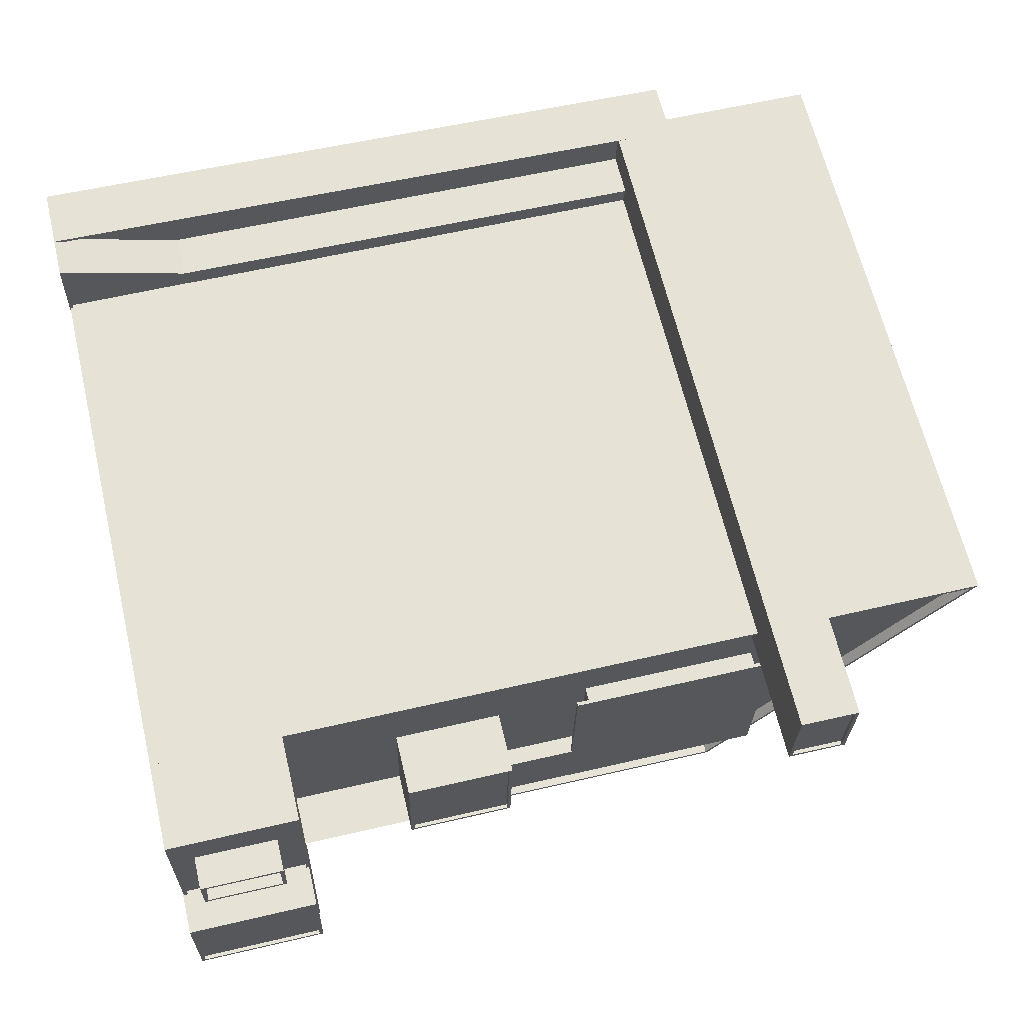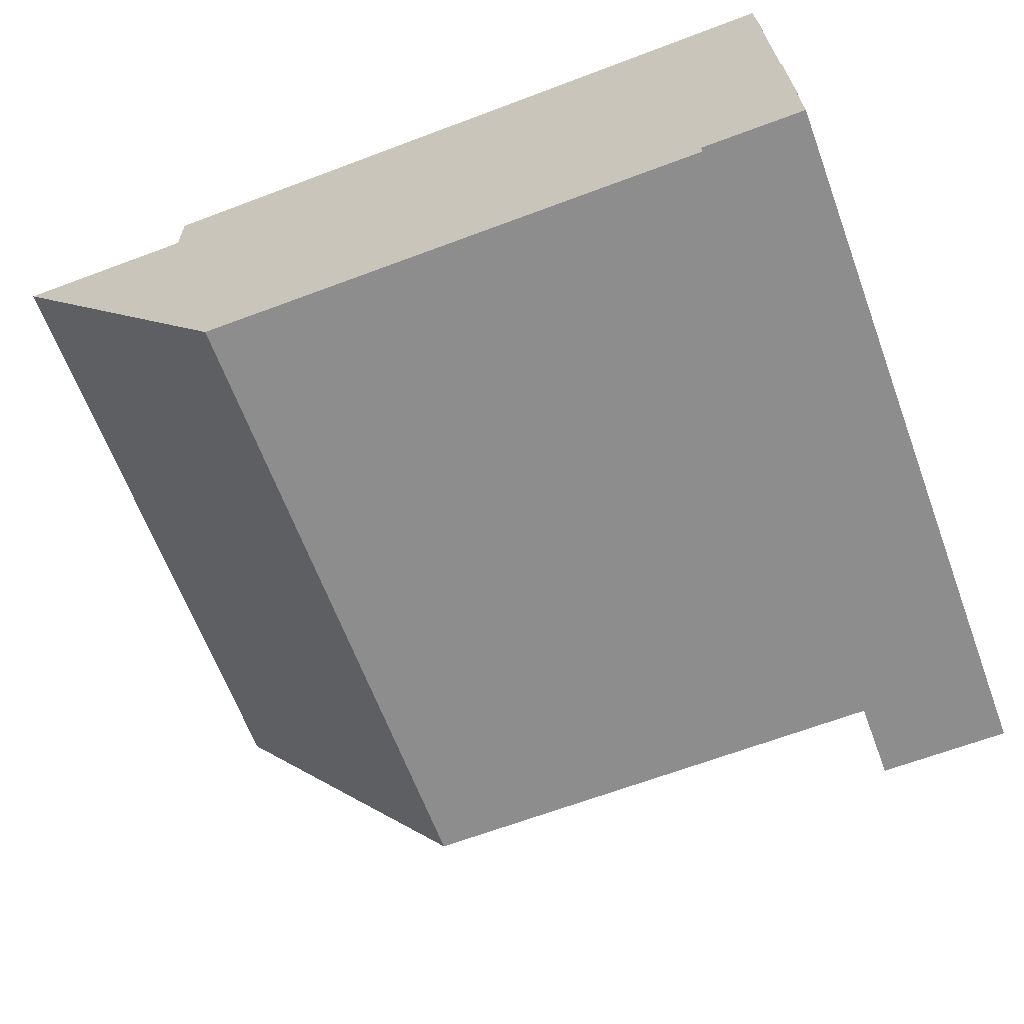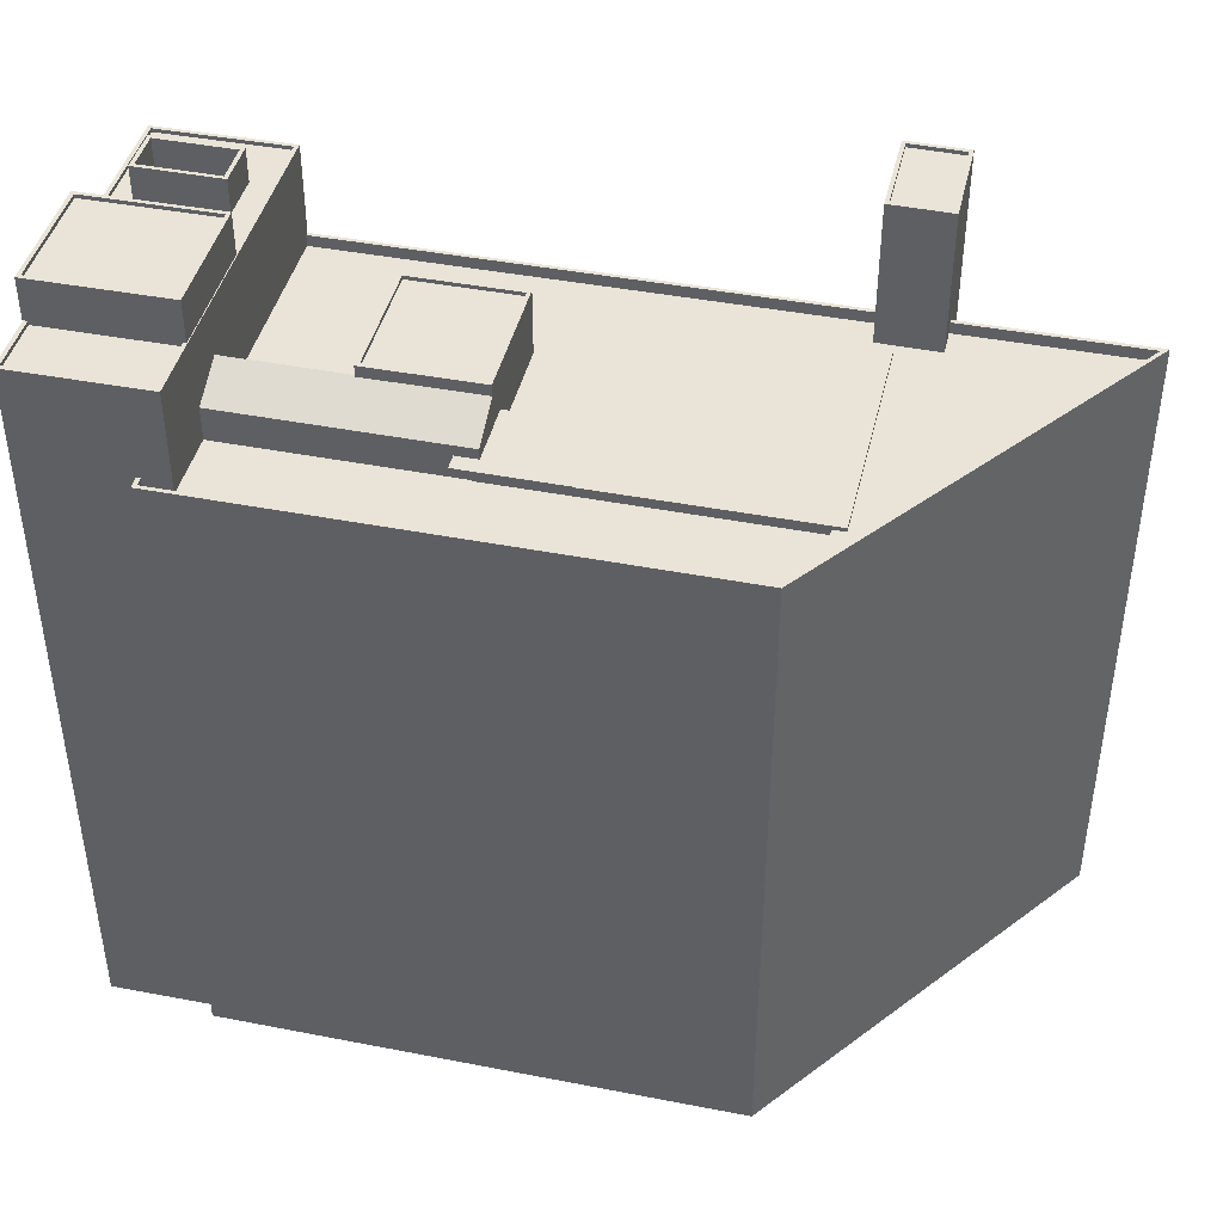
<metadata>
{"format":"obj","ext":"obj","renderer":"f3d","projection":"perspective","resolution":1024,"background":"white","views":[{"elev":64.5,"azim":166.6,"up":"+Z"},{"elev":-64.1,"azim":20.4,"up":"+Z"},{"elev":42.9,"azim":-168.1,"up":"+Y"}]}
</metadata>
<code>
g object_1
v -1.219e+04 0 7724
v -1.219e+04 0 7711
v -1.216e+04 0 7712
v -1.216e+04 0 7725
v -1.219e+04 176 7728
v -1.216e+04 176 7729
v -1.216e+04 176 7708
v -1.219e+04 176 7707
v -1.216e+04 175 7729
v -1.216e+04 175 7708
v -1.216e+04 176 7708
v -1.216e+04 176 7729
v -1.219e+04 175 7728
v -1.216e+04 175 7729
v -1.216e+04 176 7729
v -1.219e+04 176 7728
v -1.219e+04 175 7707
v -1.219e+04 175 7728
v -1.219e+04 176 7728
v -1.219e+04 176 7707
v -1.216e+04 175 7708
v -1.219e+04 175 7707
v -1.219e+04 176 7707
v -1.216e+04 176 7708
v -1.216e+04 174 7725
v -1.216e+04 174 7712
v -1.216e+04 175 7708
v -1.216e+04 175 7729
v -1.219e+04 174 7724
v -1.216e+04 174 7725
v -1.216e+04 175 7729
v -1.219e+04 175 7728
v -1.219e+04 174 7711
v -1.219e+04 174 7724
v -1.219e+04 175 7728
v -1.219e+04 175 7707
v -1.216e+04 174 7712
v -1.219e+04 174 7711
v -1.219e+04 175 7707
v -1.216e+04 175 7708
v -1.216e+04 0 7725
v -1.216e+04 0 7712
v -1.216e+04 174 7712
v -1.216e+04 174 7725
v -1.219e+04 0 7724
v -1.216e+04 0 7725
v -1.216e+04 174 7725
v -1.219e+04 174 7724
v -1.219e+04 0 7711
v -1.219e+04 0 7724
v -1.219e+04 174 7724
v -1.219e+04 174 7711
v -1.216e+04 0 7712
v -1.219e+04 0 7711
v -1.219e+04 174 7711
v -1.216e+04 174 7712
v -1.216e+04 184.2 7723
v -1.209e+04 184.2 7725
v -1.209e+04 178.7 7713
v -1.216e+04 178.7 7712
v -1.216e+04 0 7723
v -1.216e+04 0 7712
v -1.209e+04 0 7713
v -1.209e+04 0 7725
v -1.209e+04 0 7725
v -1.209e+04 0 7713
v -1.209e+04 178.7 7713
v -1.209e+04 184.2 7725
v -1.216e+04 0 7723
v -1.209e+04 0 7725
v -1.209e+04 184.2 7725
v -1.216e+04 184.2 7723
v -1.216e+04 0 7712
v -1.216e+04 0 7723
v -1.216e+04 184.2 7723
v -1.216e+04 178.7 7712
v -1.209e+04 0 7713
v -1.216e+04 0 7712
v -1.216e+04 178.7 7712
v -1.209e+04 178.7 7713
v -1.224e+04 0 7762
v -1.224e+04 0 7710
v -1.219e+04 0 7711
v -1.219e+04 0 7763
v -1.224e+04 175 7760
v -1.219e+04 175 7761
v -1.219e+04 175 7713
v -1.224e+04 175 7712
v -1.219e+04 176 7761
v -1.219e+04 176 7713
v -1.219e+04 175 7713
v -1.219e+04 175 7761
v -1.224e+04 176 7760
v -1.219e+04 176 7761
v -1.219e+04 175 7761
v -1.224e+04 175 7760
v -1.224e+04 176 7712
v -1.224e+04 176 7760
v -1.224e+04 175 7760
v -1.224e+04 175 7712
v -1.219e+04 176 7713
v -1.224e+04 176 7712
v -1.224e+04 175 7712
v -1.219e+04 175 7713
v -1.219e+04 176 7711
v -1.224e+04 176 7710
v -1.224e+04 176 7712
v -1.219e+04 176 7713
v -1.224e+04 176 7762
v -1.224e+04 176 7760
v -1.219e+04 176 7763
v -1.219e+04 176 7761
v -1.219e+04 0 7763
v -1.219e+04 0 7711
v -1.219e+04 176 7711
v -1.219e+04 176 7763
v -1.224e+04 0 7762
v -1.219e+04 0 7763
v -1.219e+04 176 7763
v -1.224e+04 176 7762
v -1.224e+04 0 7710
v -1.224e+04 0 7762
v -1.224e+04 176 7762
v -1.224e+04 176 7710
v -1.219e+04 0 7711
v -1.224e+04 0 7710
v -1.224e+04 176 7710
v -1.219e+04 176 7711
v -1.224e+04 0 7762
v -1.224e+04 0 7710
v -1.219e+04 0 7711
v -1.219e+04 0 7763
v -1.224e+04 176 7766
v -1.219e+04 176 7767
v -1.219e+04 176 7707
v -1.224e+04 176 7706
v -1.219e+04 175 7767
v -1.219e+04 175 7707
v -1.219e+04 176 7707
v -1.219e+04 176 7767
v -1.224e+04 175 7766
v -1.219e+04 175 7767
v -1.219e+04 176 7767
v -1.224e+04 176 7766
v -1.224e+04 175 7706
v -1.224e+04 175 7766
v -1.224e+04 176 7766
v -1.224e+04 176 7706
v -1.219e+04 175 7707
v -1.224e+04 175 7706
v -1.224e+04 176 7706
v -1.219e+04 176 7707
v -1.219e+04 174 7763
v -1.219e+04 174 7711
v -1.219e+04 175 7707
v -1.219e+04 175 7767
v -1.224e+04 174 7762
v -1.219e+04 174 7763
v -1.219e+04 175 7767
v -1.224e+04 175 7766
v -1.224e+04 174 7710
v -1.224e+04 174 7762
v -1.224e+04 175 7766
v -1.224e+04 175 7706
v -1.219e+04 174 7711
v -1.224e+04 174 7710
v -1.224e+04 175 7706
v -1.219e+04 175 7707
v -1.219e+04 0 7763
v -1.219e+04 0 7711
v -1.219e+04 174 7711
v -1.219e+04 174 7763
v -1.224e+04 0 7762
v -1.219e+04 0 7763
v -1.219e+04 174 7763
v -1.224e+04 174 7762
v -1.224e+04 0 7710
v -1.224e+04 0 7762
v -1.224e+04 174 7762
v -1.224e+04 174 7710
v -1.219e+04 0 7711
v -1.224e+04 0 7710
v -1.224e+04 174 7710
v -1.219e+04 174 7711
v -1.216e+04 0 7757
v -1.216e+04 0 7723
v -1.213e+04 0 7724
v -12135 0 7758
v -1.216e+04 186 7756
v -1.214e+04 186 7756
v -1.214e+04 186 7724
v -1.216e+04 186 7724
v -1.214e+04 187 7756
v -1.214e+04 187 7724
v -1.214e+04 186 7724
v -1.214e+04 186 7756
v -1.216e+04 187 7756
v -1.214e+04 187 7756
v -1.214e+04 186 7756
v -1.216e+04 186 7756
v -1.216e+04 187 7724
v -1.216e+04 187 7756
v -1.216e+04 186 7756
v -1.216e+04 186 7724
v -1.214e+04 187 7724
v -1.216e+04 187 7724
v -1.216e+04 186 7724
v -1.214e+04 186 7724
v -1.213e+04 187 7724
v -1.216e+04 187 7723
v -1.216e+04 187 7724
v -1.214e+04 187 7724
v -1.216e+04 187 7757
v -1.216e+04 187 7756
v -12135 187 7758
v -1.214e+04 187 7756
v -12135 0 7758
v -1.213e+04 0 7724
v -1.213e+04 187 7724
v -12135 187 7758
v -1.216e+04 0 7757
v -12135 0 7758
v -12135 187 7758
v -1.216e+04 187 7757
v -1.216e+04 0 7723
v -1.216e+04 0 7757
v -1.216e+04 187 7757
v -1.216e+04 187 7723
v -1.213e+04 0 7724
v -1.216e+04 0 7723
v -1.216e+04 187 7723
v -1.213e+04 187 7724
v -1.225e+04 0 7801
v -1.225e+04 0 7776
v -1.224e+04 0 7776
v -1.224e+04 0 7801
v -1.225e+04 206 7800
v -1.224e+04 206 7800
v -1.224e+04 206 7777
v -1.225e+04 206 7777
v -1.224e+04 207 7800
v -1.224e+04 207 7777
v -1.224e+04 206 7777
v -1.224e+04 206 7800
v -1.225e+04 207 7777
v -1.225e+04 207 7800
v -1.225e+04 206 7800
v -1.225e+04 206 7777
v -1.224e+04 207 7777
v -1.225e+04 207 7777
v -1.225e+04 206 7777
v -1.224e+04 206 7777
v -1.224e+04 207 7776
v -1.225e+04 207 7776
v -1.225e+04 207 7777
v -1.224e+04 207 7777
v -1.225e+04 207 7801
v -1.225e+04 207 7800
v -1.224e+04 207 7801
v -1.224e+04 207 7800
v -1.224e+04 0 7801
v -1.224e+04 0 7776
v -1.224e+04 207 7776
v -1.224e+04 207 7801
v -1.225e+04 0 7801
v -1.224e+04 0 7801
v -1.224e+04 207 7801
v -1.225e+04 207 7801
v -1.225e+04 0 7776
v -1.225e+04 0 7801
v -1.225e+04 207 7801
v -1.225e+04 207 7776
v -1.224e+04 0 7776
v -1.225e+04 0 7776
v -1.225e+04 207 7776
v -1.224e+04 207 7776
v -1.21e+04 0 7772
v -1.21e+04 0 7759
v -1.207e+04 0 7760
v -1.207e+04 0 7772
v -1.21e+04 194 7770
v -1.208e+04 194 7771
v -1.208e+04 194 7760
v -1.21e+04 194 7760
v -1.208e+04 205 7771
v -1.208e+04 205 7760
v -1.208e+04 194 7760
v -1.208e+04 194 7771
v -1.21e+04 205 7770
v -1.208e+04 205 7771
v -1.208e+04 194 7771
v -1.21e+04 194 7770
v -1.21e+04 205 7760
v -1.21e+04 205 7770
v -1.21e+04 194 7770
v -1.21e+04 194 7760
v -1.208e+04 205 7760
v -1.21e+04 205 7760
v -1.21e+04 194 7760
v -1.208e+04 194 7760
v -1.207e+04 205 7760
v -1.21e+04 205 7759
v -1.21e+04 205 7760
v -1.208e+04 205 7760
v -1.21e+04 205 7772
v -1.21e+04 205 7770
v -1.207e+04 205 7772
v -1.208e+04 205 7771
v -1.207e+04 0 7772
v -1.207e+04 0 7760
v -1.207e+04 205 7760
v -1.207e+04 205 7772
v -1.21e+04 0 7772
v -1.207e+04 0 7772
v -1.207e+04 205 7772
v -1.21e+04 205 7772
v -1.21e+04 0 7759
v -1.21e+04 0 7772
v -1.21e+04 205 7772
v -1.21e+04 205 7759
v -1.207e+04 0 7760
v -1.21e+04 0 7759
v -1.21e+04 205 7759
v -1.207e+04 205 7760
v -1.21e+04 0 7743
v -1.21e+04 0 7711
v -1.207e+04 0 7712
v -1.207e+04 0 7744
v -1.21e+04 207 7742
v -1.207e+04 207 7743
v -1.207e+04 207 7713
v -1.21e+04 207 7712
v -1.207e+04 208 7743
v -1.207e+04 208 7713
v -1.207e+04 207 7713
v -1.207e+04 207 7743
v -1.21e+04 208 7742
v -1.207e+04 208 7743
v -1.207e+04 207 7743
v -1.21e+04 207 7742
v -1.21e+04 208 7712
v -1.21e+04 208 7742
v -1.21e+04 207 7742
v -1.21e+04 207 7712
v -1.207e+04 208 7713
v -1.21e+04 208 7712
v -1.21e+04 207 7712
v -1.207e+04 207 7713
v -1.207e+04 208 7712
v -1.21e+04 208 7711
v -1.21e+04 208 7712
v -1.207e+04 208 7713
v -1.21e+04 208 7743
v -1.21e+04 208 7742
v -1.207e+04 208 7744
v -1.207e+04 208 7743
v -1.207e+04 0 7744
v -1.207e+04 0 7712
v -1.207e+04 208 7712
v -1.207e+04 208 7744
v -1.21e+04 0 7743
v -1.207e+04 0 7744
v -1.207e+04 208 7744
v -1.21e+04 208 7743
v -1.21e+04 0 7711
v -1.21e+04 0 7743
v -1.21e+04 208 7743
v -1.21e+04 208 7711
v -1.207e+04 0 7712
v -1.21e+04 0 7711
v -1.21e+04 208 7711
v -1.207e+04 208 7712
v -1.21e+04 0 7787
v -1.21e+04 0 7695
v -1.207e+04 0 7695
v -1.207e+04 0 7787
v -1.21e+04 196 7786
v -1.207e+04 196 7786
v -1.207e+04 196 7696
v -1.21e+04 196 7696
v -1.207e+04 197 7786
v -1.207e+04 197 7696
v -1.207e+04 196 7696
v -1.207e+04 196 7786
v -1.21e+04 197 7786
v -1.207e+04 197 7786
v -1.207e+04 196 7786
v -1.21e+04 196 7786
v -1.21e+04 197 7696
v -1.21e+04 197 7786
v -1.21e+04 196 7786
v -1.21e+04 196 7696
v -1.207e+04 197 7696
v -1.21e+04 197 7696
v -1.21e+04 196 7696
v -1.207e+04 196 7696
v -1.207e+04 197 7695
v -1.21e+04 197 7695
v -1.21e+04 197 7696
v -1.207e+04 197 7696
v -1.21e+04 197 7787
v -1.21e+04 197 7786
v -1.207e+04 197 7787
v -1.207e+04 197 7786
v -1.207e+04 0 7787
v -1.207e+04 0 7695
v -1.207e+04 197 7695
v -1.207e+04 197 7787
v -1.21e+04 0 7787
v -1.207e+04 0 7787
v -1.207e+04 197 7787
v -1.21e+04 197 7787
v -1.21e+04 0 7695
v -1.21e+04 0 7787
v -1.21e+04 197 7787
v -1.21e+04 197 7695
v -1.207e+04 0 7695
v -1.21e+04 0 7695
v -1.21e+04 197 7695
v -1.207e+04 197 7695
v -1.223e+04 0 7689
v -1.209e+04 0 7700
v -1.207e+04 0 7787
v -1.23e+04 0 7783
v -1.207e+04 0 7700
v -1.209e+04 0 7692
v -1.223e+04 170 7690
v -1.23e+04 170 7782
v -1.207e+04 170 7786
v -1.21e+04 170 7702
v -1.207e+04 170 7700
v -1.21e+04 170 7692
v -1.207e+04 173 7786
v -1.207e+04 173 7700
v -1.207e+04 170 7700
v -1.207e+04 170 7786
v -1.23e+04 173 7782
v -1.207e+04 173 7786
v -1.207e+04 170 7786
v -1.23e+04 170 7782
v -1.223e+04 173 7690
v -1.23e+04 173 7782
v -1.23e+04 170 7782
v -1.223e+04 170 7690
v -1.21e+04 173 7692
v -1.223e+04 173 7690
v -1.223e+04 170 7690
v -1.21e+04 170 7692
v -1.21e+04 173 7702
v -1.21e+04 173 7692
v -1.21e+04 170 7692
v -1.21e+04 170 7702
v -1.207e+04 173 7700
v -1.21e+04 173 7702
v -1.21e+04 170 7702
v -1.207e+04 170 7700
v -1.207e+04 173 7700
v -1.209e+04 173 7700
v -1.21e+04 173 7702
v -1.207e+04 173 7700
v -1.209e+04 173 7692
v -1.21e+04 173 7692
v -1.223e+04 173 7689
v -1.223e+04 173 7690
v -1.23e+04 173 7783
v -1.23e+04 173 7782
v -1.207e+04 173 7787
v -1.207e+04 173 7786
v -1.207e+04 0 7787
v -1.207e+04 0 7700
v -1.207e+04 173 7700
v -1.207e+04 173 7787
v -1.23e+04 0 7783
v -1.207e+04 0 7787
v -1.207e+04 173 7787
v -1.23e+04 173 7783
v -1.223e+04 0 7689
v -1.23e+04 0 7783
v -1.23e+04 173 7783
v -1.223e+04 173 7689
v -1.209e+04 0 7692
v -1.223e+04 0 7689
v -1.223e+04 173 7689
v -1.209e+04 173 7692
v -1.209e+04 0 7700
v -1.209e+04 0 7692
v -1.209e+04 173 7692
v -1.209e+04 173 7700
v -1.207e+04 0 7700
v -1.209e+04 0 7700
v -1.209e+04 173 7700
v -1.207e+04 173 7700
v -1.224e+04 0 7782
v -1.224e+04 0 7790
v -1.224e+04 27 7790
v -1.224e+04 27 7782
v -1.207e+04 0 7786
v -1.207e+04 27 7786
v -1.224e+04 0 7790
v -1.21e+04 0 7794
v -1.21e+04 27 7794
v -1.224e+04 27 7790
v -1.21e+04 0 7794
v -1.207e+04 0 7807
v -1.207e+04 27 7807
v -1.21e+04 27 7794
v -1.207e+04 0 7807
v -1.207e+04 0 7786
v -1.207e+04 27 7786
v -1.207e+04 27 7807
v -1.224e+04 27 7782
v -1.224e+04 27 7790
v -1.224e+04 27 7790
v -1.224e+04 27 7784
v -1.21e+04 27 7794
v -1.21e+04 27 7793
v -1.207e+04 27 7807
v -1.207e+04 27 7805
v -1.207e+04 27 7786
v -1.207e+04 27 7786
v -1.224e+04 27 7784
v -1.224e+04 27 7790
v -1.224e+04 26 7790
v -1.224e+04 26 7784
v -1.207e+04 27 7786
v -1.207e+04 26 7786
v -1.224e+04 27 7790
v -1.21e+04 27 7793
v -1.21e+04 26 7793
v -1.224e+04 26 7790
v -1.21e+04 27 7793
v -1.207e+04 27 7805
v -1.207e+04 26 7805
v -1.21e+04 26 7793
v -1.207e+04 27 7805
v -1.207e+04 27 7786
v -1.207e+04 26 7786
v -1.207e+04 26 7805
v -1.21e+04 26 7793
v -1.207e+04 26 7805
v -1.207e+04 26 7786
v -1.224e+04 26 7784
v -1.224e+04 26 7790
v -1.21e+04 0 7794
v -1.224e+04 0 7782
v -1.207e+04 0 7786
v -1.207e+04 0 7807
v -1.224e+04 0 7790
v -1.224e+04 0 7782
v -1.224e+04 0 7801
v -1.224e+04 16 7801
v -1.224e+04 16 7782
v -1.224e+04 0 7801
v -1.207e+04 0 7807
v -1.207e+04 16 7807
v -1.224e+04 16 7801
v -1.207e+04 0 7807
v -1.207e+04 0 7786
v -1.207e+04 16 7786
v -1.207e+04 16 7807
v -1.207e+04 0 7786
v -1.224e+04 0 7782
v -1.224e+04 16 7782
v -1.207e+04 16 7786
v -1.224e+04 16 7782
v -1.224e+04 16 7801
v -1.224e+04 16 7800
v -1.224e+04 16 7784
v -1.207e+04 16 7807
v -1.207e+04 16 7806
v -1.207e+04 16 7786
v -1.207e+04 16 7786
v -1.224e+04 16 7784
v -1.224e+04 16 7800
v -1.224e+04 15 7800
v -1.224e+04 15 7784
v -1.224e+04 16 7800
v -1.207e+04 16 7806
v -1.207e+04 15 7806
v -1.224e+04 15 7800
v -1.207e+04 16 7806
v -1.207e+04 16 7786
v -1.207e+04 15 7786
v -1.207e+04 15 7806
v -1.207e+04 16 7786
v -1.224e+04 16 7784
v -1.224e+04 15 7784
v -1.207e+04 15 7786
v -1.207e+04 15 7806
v -1.207e+04 15 7786
v -1.224e+04 15 7784
v -1.224e+04 15 7800
v -1.207e+04 0 7807
v -1.224e+04 0 7801
v -1.224e+04 0 7782
v -1.207e+04 0 7786
v -1.225e+04 207 7800
v -1.224e+04 207 7800
v -1.224e+04 206 7800
v -1.225e+04 206 7800
f 1 2 3 4
f 5 6 7 8
f 9 10 11 12
f 13 14 15 16
f 17 18 19 20
f 21 22 23 24
f 25 26 27 28
f 29 30 31 32
f 33 34 35 36
f 37 38 39 40
f 41 42 43 44
f 45 46 47 48
f 49 50 51 52
f 53 54 55 56
f 57 58 59 60
f 61 62 63 64
f 65 66 67 68
f 69 70 71 72
f 73 74 75 76
f 77 78 79 80
f 81 82 83 84
f 85 86 87 88
f 89 90 91 92
f 93 94 95 96
f 97 98 99 100
f 101 102 103 104
f 105 106 107 108
f 106 109 110 107
f 109 111 112 110
f 111 105 108 112
f 113 114 115 116
f 117 118 119 120
f 121 122 123 124
f 125 126 127 128
f 129 130 131 132
f 133 134 135 136
f 137 138 139 140
f 141 142 143 144
f 145 146 147 148
f 149 150 151 152
f 153 154 155 156
f 157 158 159 160
f 161 162 163 164
f 165 166 167 168
f 169 170 171 172
f 173 174 175 176
f 177 178 179 180
f 181 182 183 184
f 185 186 187 188
f 189 190 191 192
f 193 194 195 196
f 197 198 199 200
f 201 202 203 204
f 205 206 207 208
f 209 210 211 212
f 210 213 214 211
f 213 215 216 214
f 215 209 212 216
f 217 218 219 220
f 221 222 223 224
f 225 226 227 228
f 229 230 231 232
f 233 234 235 236
f 237 238 239 240
f 241 242 243 244
f 245 246 247 248
f 249 250 251 252
f 253 254 255 256
f 254 257 258 255
f 257 259 260 258
f 259 253 256 260
f 261 262 263 264
f 265 266 267 268
f 269 270 271 272
f 273 274 275 276
f 277 278 279 280
f 281 282 283 284
f 285 286 287 288
f 289 290 291 292
f 293 294 295 296
f 297 298 299 300
f 301 302 303 304
f 302 305 306 303
f 305 307 308 306
f 307 301 304 308
f 309 310 311 312
f 313 314 315 316
f 317 318 319 320
f 321 322 323 324
f 325 326 327 328
f 329 330 331 332
f 333 334 335 336
f 337 338 339 340
f 341 342 343 344
f 345 346 347 348
f 349 350 351 352
f 350 353 354 351
f 353 355 356 354
f 355 349 352 356
f 357 358 359 360
f 361 362 363 364
f 365 366 367 368
f 369 370 371 372
f 373 374 375 376
f 377 378 379 380
f 381 382 383 384
f 385 386 387 388
f 389 390 391 392
f 393 394 395 396
f 397 398 399 400
f 398 401 402 399
f 401 403 404 402
f 403 397 400 404
f 405 406 407 408
f 409 410 411 412
f 413 414 415 416
f 417 418 419 420
f 421 422 423 424
f 423 422 425
f 426 422 421
f 427 428 429 430
f 429 431 430
f 432 427 430
f 433 434 435 436
f 437 438 439 440
f 441 442 443 444
f 445 446 447 448
f 449 450 451 452
f 453 454 455 456
f 457 458 459 460
f 458 461 462 459
f 461 463 464 462
f 463 465 466 464
f 465 467 468 466
f 467 457 460 468
f 469 470 471 472
f 473 474 475 476
f 477 478 479 480
f 481 482 483 484
f 485 486 487 488
f 489 490 491 492
f 493 494 495 496
f 497 493 496 498
f 499 500 501 502
f 503 504 505 506
f 507 508 509 510
f 511 512 513 514
f 512 515 516 513
f 515 517 518 516
f 517 519 520 518
f 519 511 514 520
f 521 522 523 524
f 525 521 524 526
f 527 528 529 530
f 531 532 533 534
f 535 536 537 538
f 539 540 541 542
f 543 539 542
f 544 545 546 547
f 548 545 544
f 549 550 551 552
f 553 554 555 556
f 557 558 559 560
f 561 562 563 564
f 565 566 567 568
f 566 569 570 567
f 569 571 572 570
f 571 565 568 572
f 573 574 575 576
f 577 578 579 580
f 581 582 583 584
f 585 586 587 588
f 589 590 591 592
f 593 594 595 596
f 597 598 599 600

</code>
